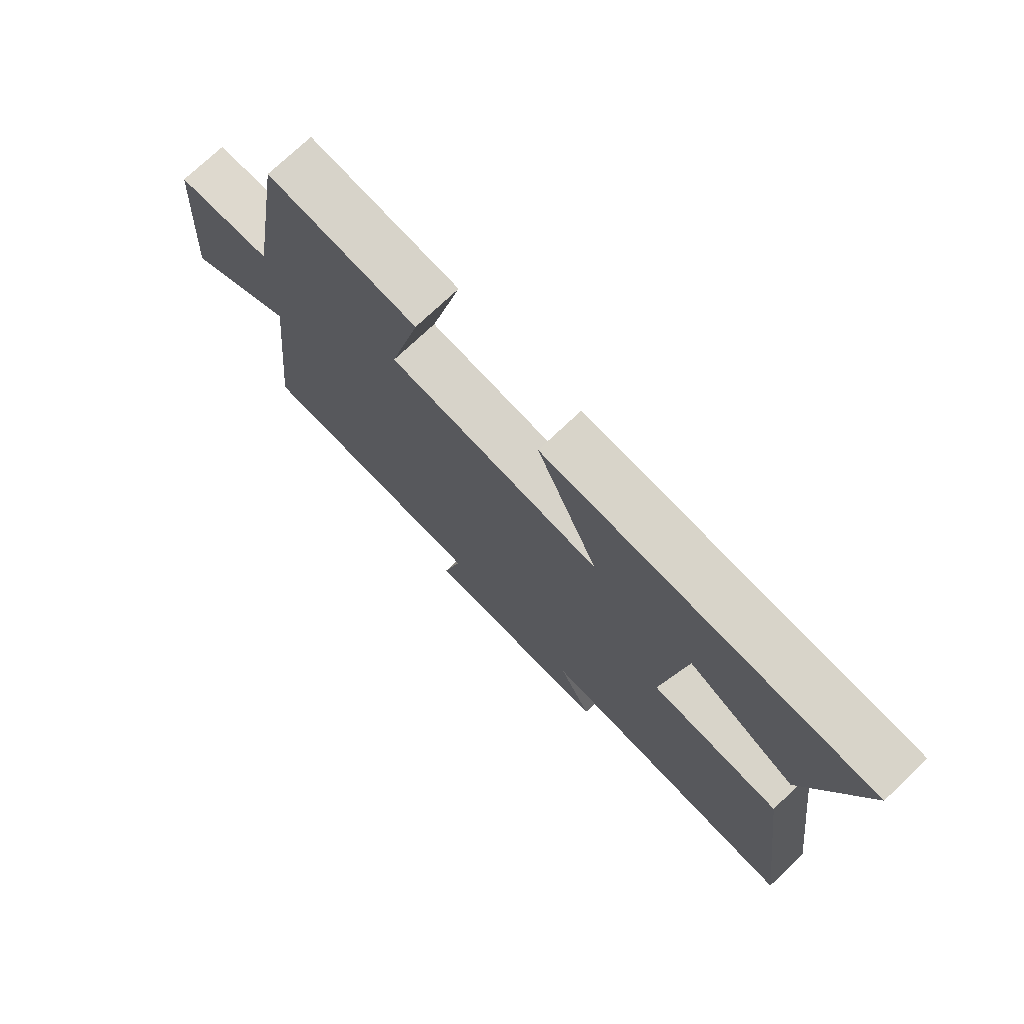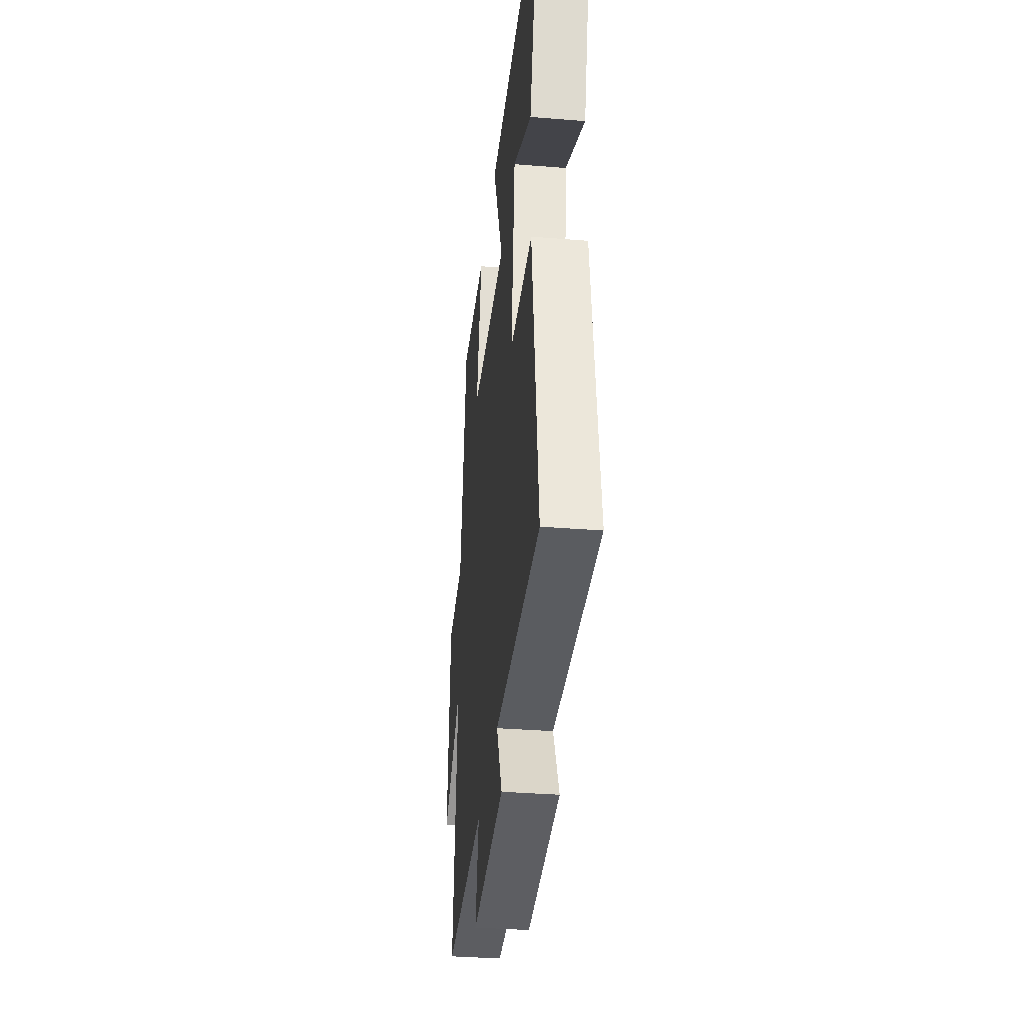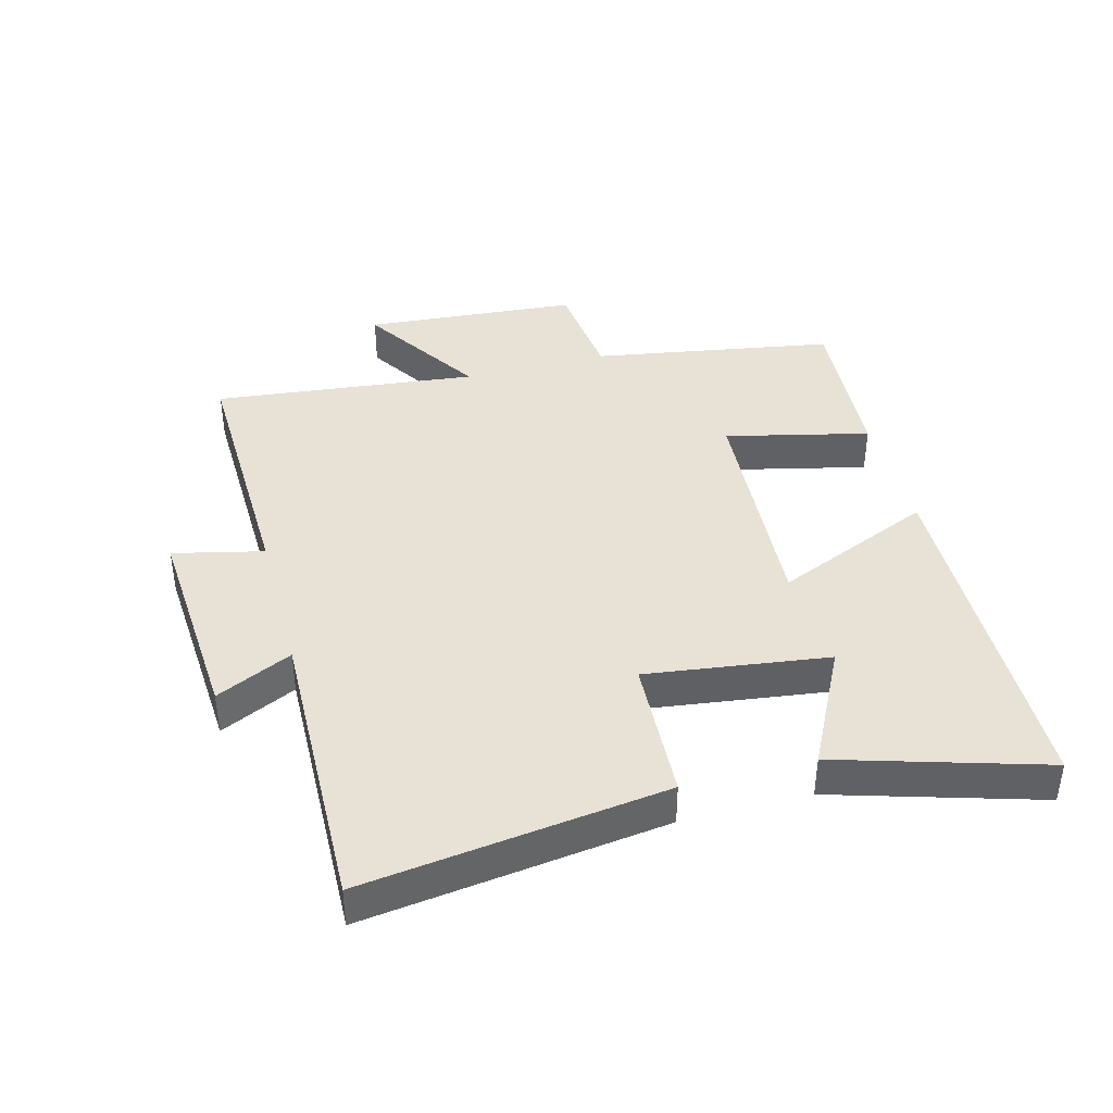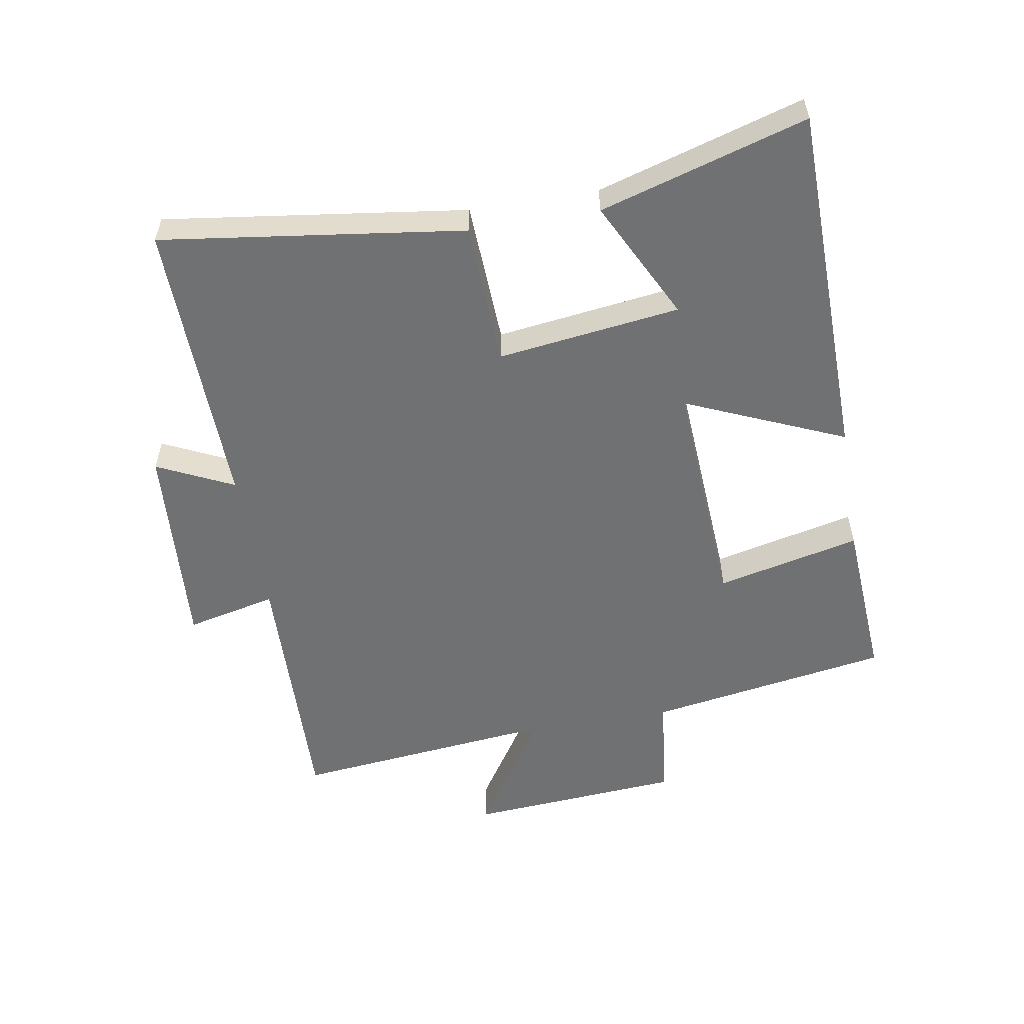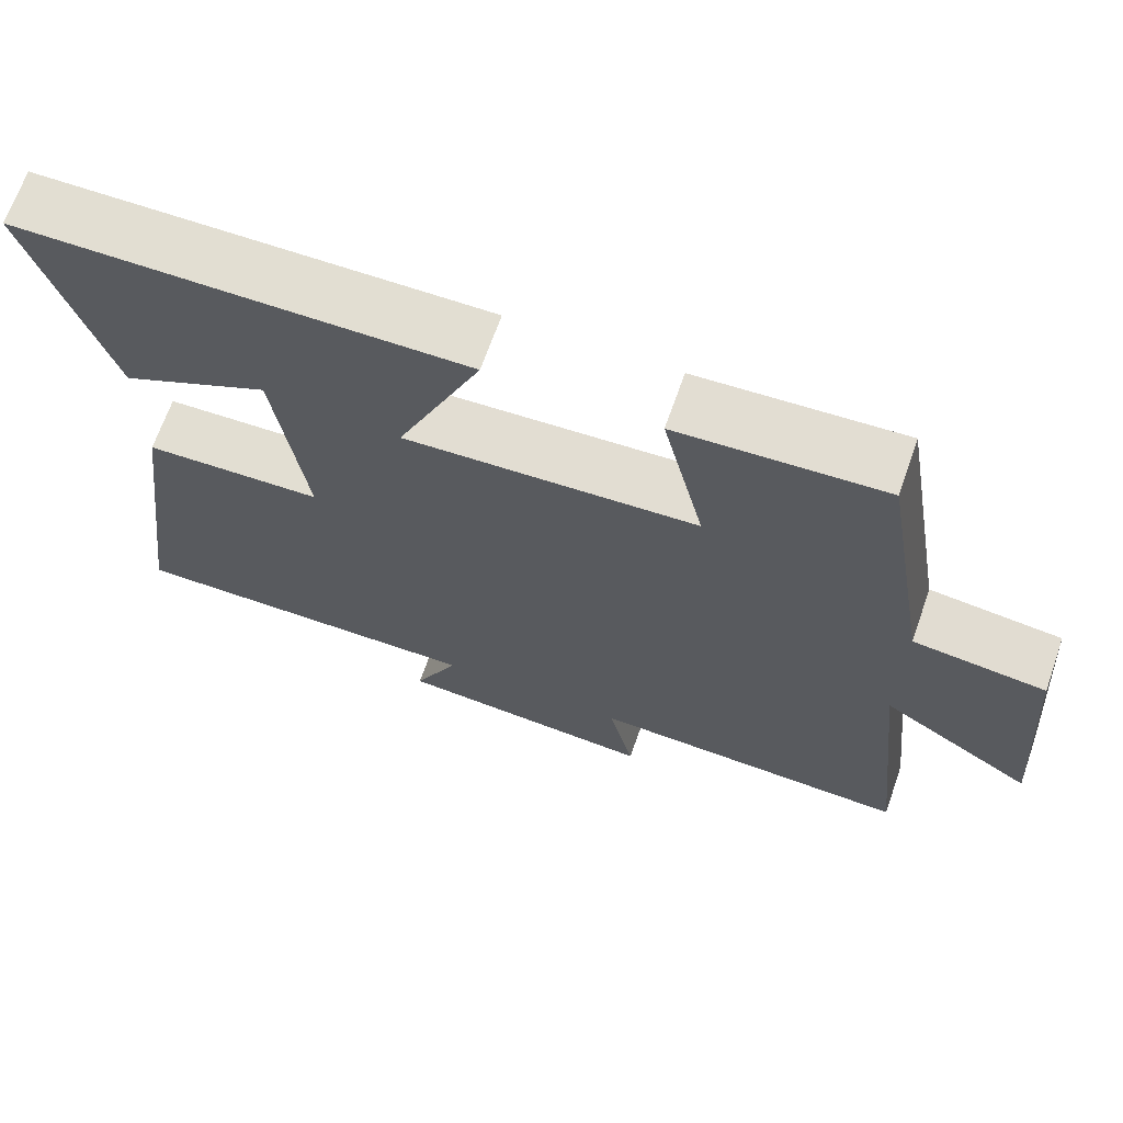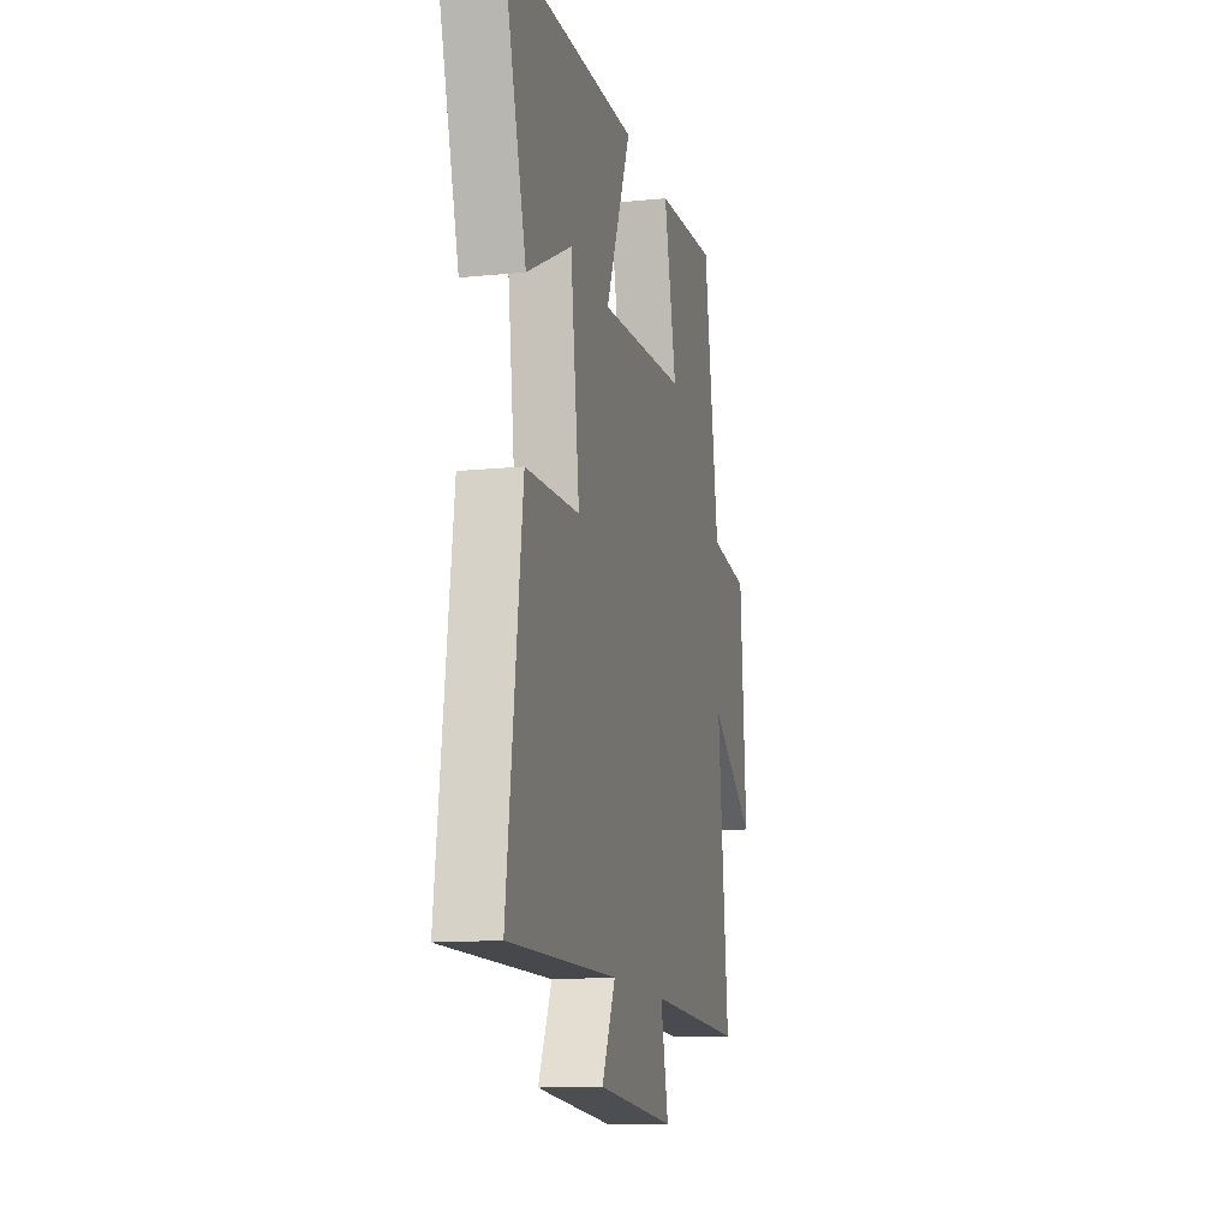
<metadata>
{"format":"obj","ext":"obj","renderer":"f3d","projection":"perspective","resolution":1024,"background":"white","views":[{"elev":74.3,"azim":-133.5,"up":"+Z"},{"elev":-35.1,"azim":-96.1,"up":"+Z"},{"elev":40.5,"azim":-104.9,"up":"+Y"},{"elev":-55.2,"azim":-80.5,"up":"+Y"},{"elev":67.8,"azim":19.4,"up":"+Z"},{"elev":-13.0,"azim":-77.0,"up":"+Z"}]}
</metadata>
<code>
v -0.597 0.07 0.488
v -0.033 0.07 0.5
v -0.14 0.07 0.25
v 0.23 0.07 0.274
v 0.177 0.07 0.5
v 0.436 0.07 0.518
v 0.5 0.07 0.137
v 0.667 0.07 0.119
v 0.693 0.07 -0.219
v 0.5 0.07 -0.095
v 0.545 0.07 -0.511
v 0.135 0.07 -0.5
v 0.168 0.07 -0.642
v -0.162 0.07 -0.62
v -0.105 0.07 -0.5
v -0.563 0.07 -0.511
v -0.5 0.07 -0.037
v -0.274 0.07 -0.026
v -0.312 0.07 0.26
v -0.5 0.07 0.165
v -0.597 0 0.488
v -0.033 0 0.5
v -0.14 0 0.25
v 0.23 0 0.274
v 0.177 0 0.5
v 0.436 0 0.518
v 0.5 0 0.137
v 0.667 0 0.119
v 0.693 0 -0.219
v 0.5 0 -0.095
v 0.545 0 -0.511
v 0.135 0 -0.5
v 0.168 0 -0.642
v -0.162 0 -0.62
v -0.105 0 -0.5
v -0.563 0 -0.511
v -0.5 0 -0.037
v -0.274 0 -0.026
v -0.312 0 0.26
v -0.5 0 0.165
f 19 20 1 2
f 18 19 2 3
f 15 16 17 18
f 15 18 3 4
f 12 13 14 15
f 12 15 4
f 10 11 12 4
f 7 8 9 10
f 6 7 10
f 4 5 6 10
f 22 21 40 39
f 23 22 39 38
f 38 37 36 35
f 24 23 38 35
f 35 34 33 32
f 24 35 32
f 24 32 31 30
f 30 29 28 27
f 30 27 26
f 30 26 25 24
f 1 21 22 2
f 2 22 23 3
f 3 23 24 4
f 4 24 25 5
f 5 25 26 6
f 6 26 27 7
f 7 27 28 8
f 8 28 29 9
f 9 29 30 10
f 10 30 31 11
f 11 31 32 12
f 12 32 33 13
f 13 33 34 14
f 14 34 35 15
f 15 35 36 16
f 16 36 37 17
f 17 37 38 18
f 18 38 39 19
f 19 39 40 20
f 20 40 21 1

</code>
